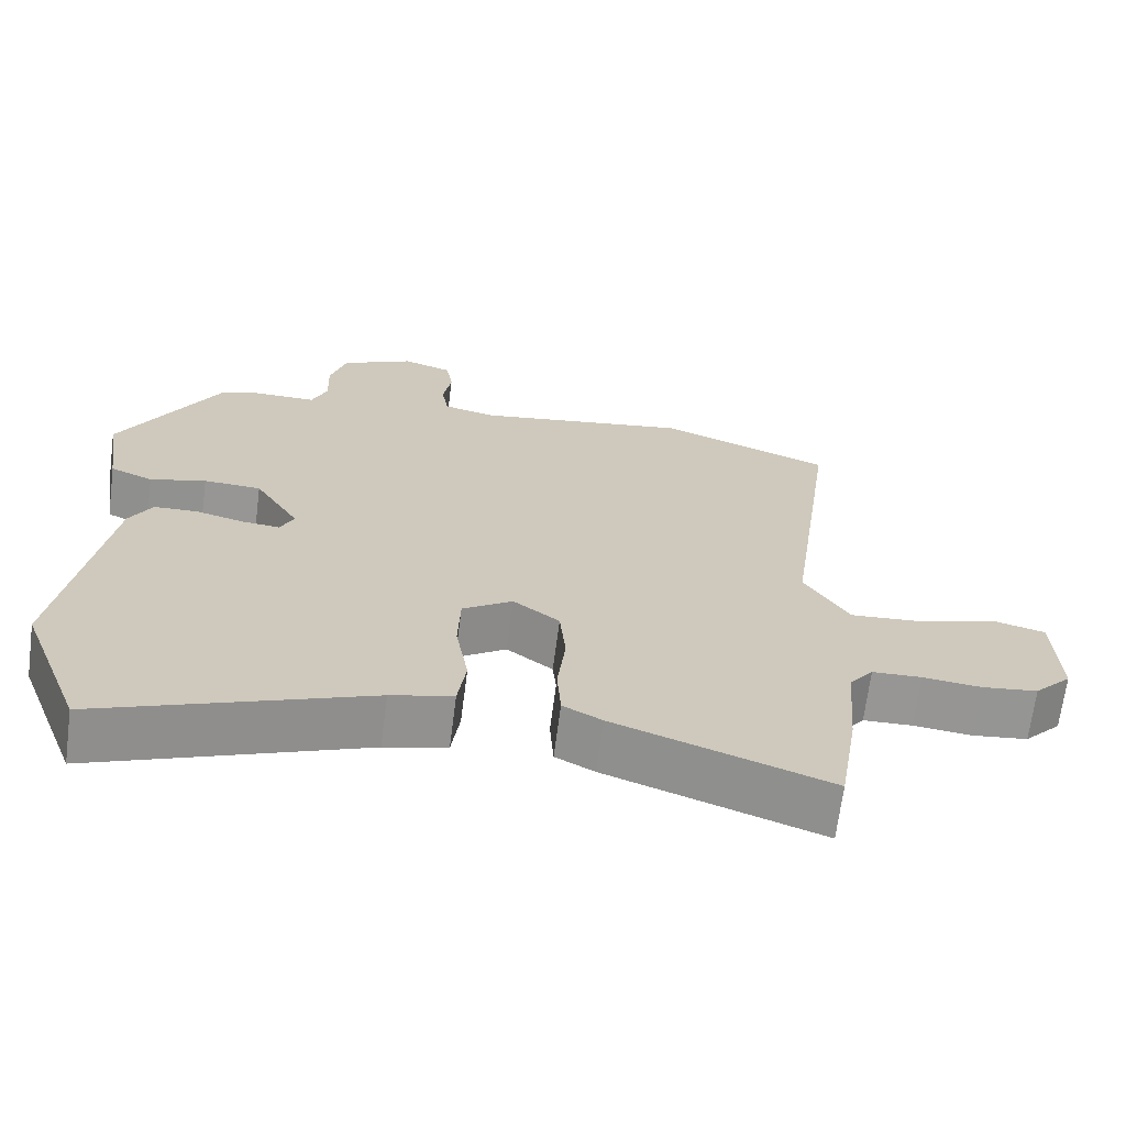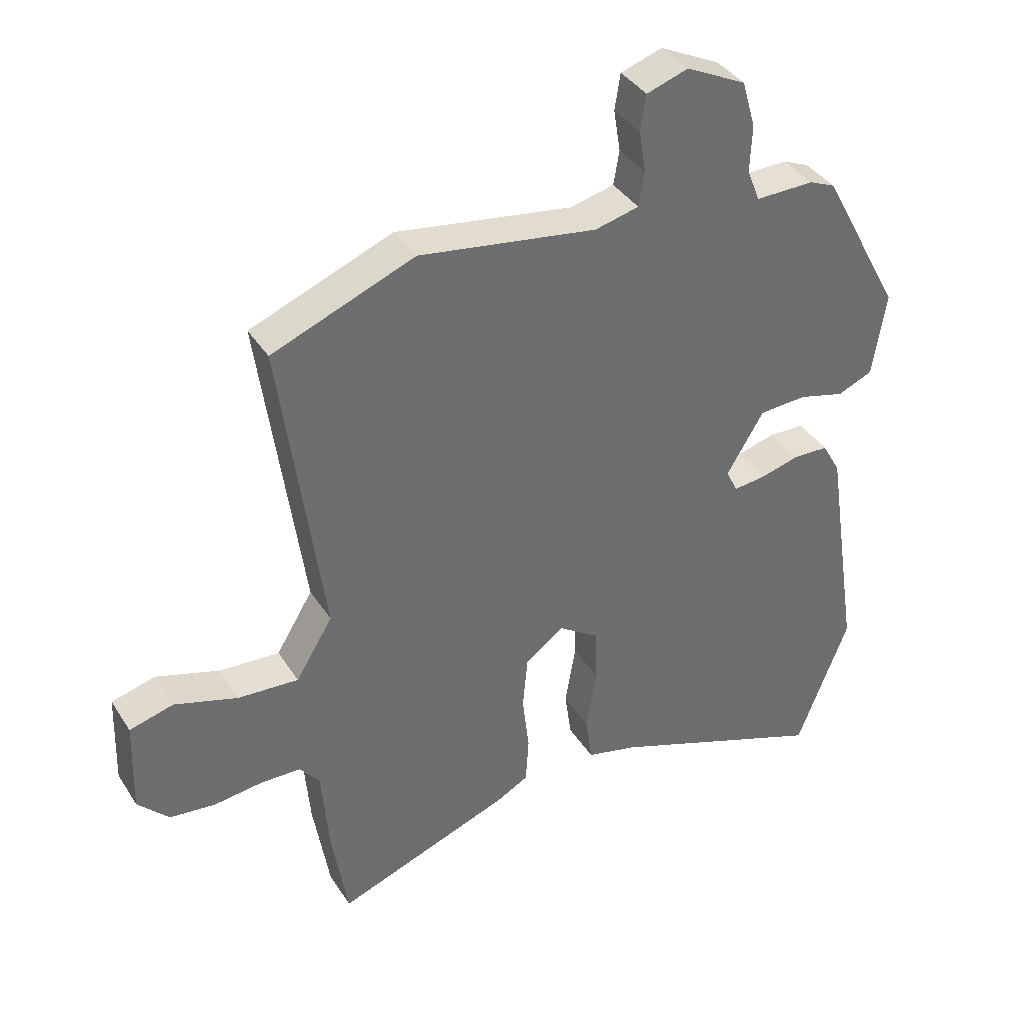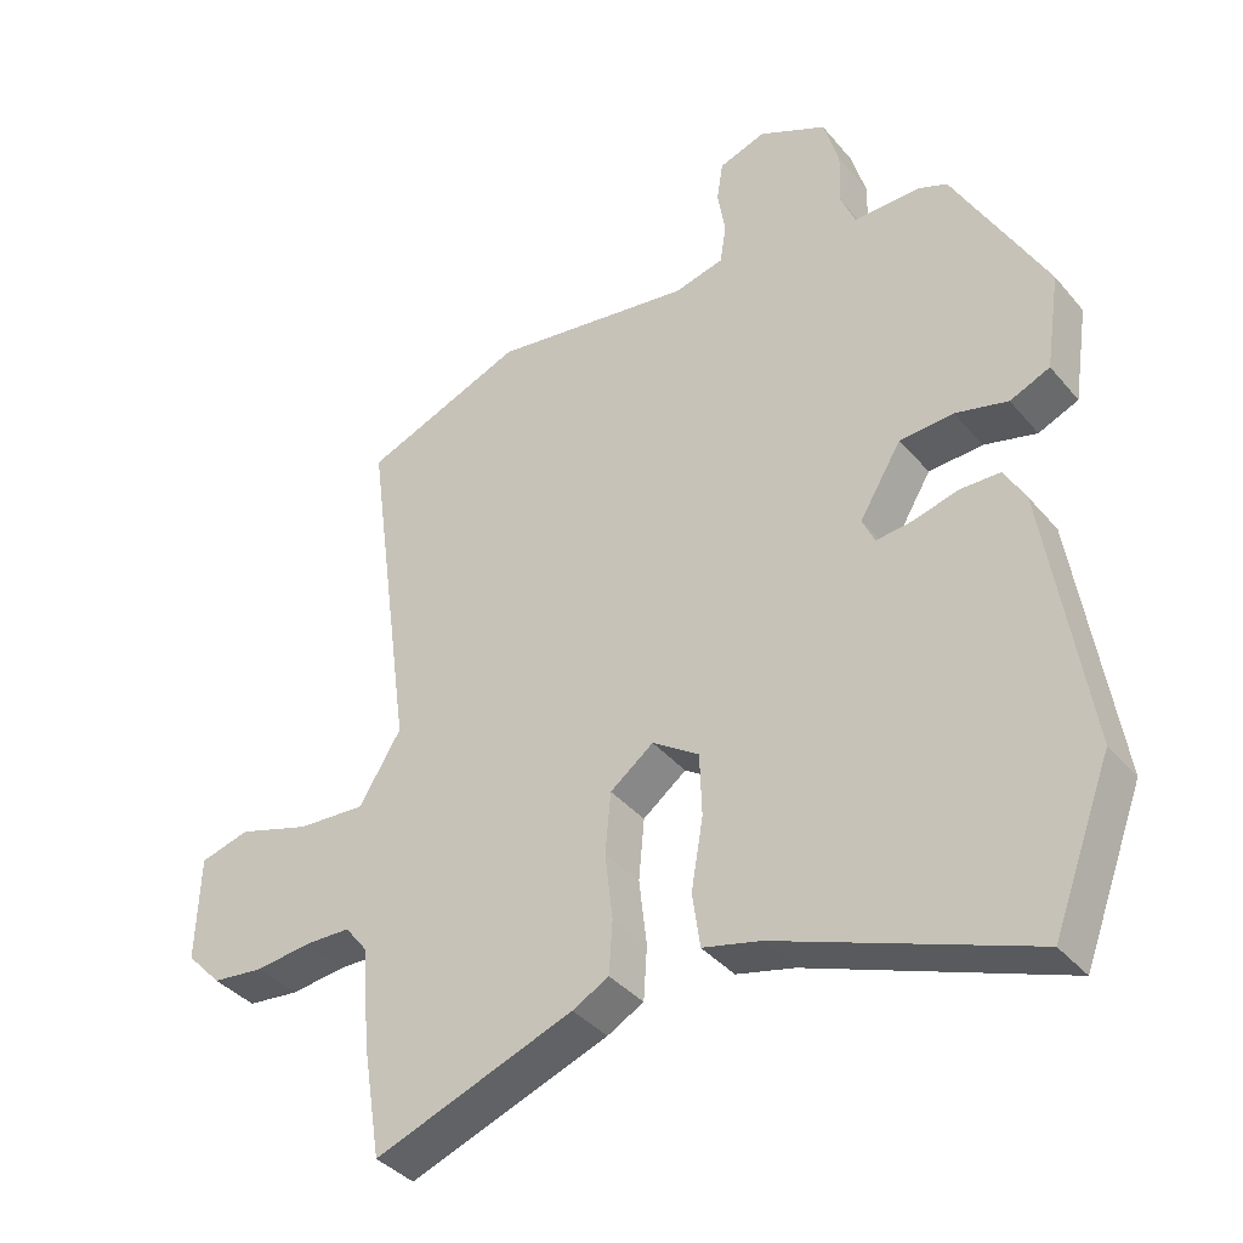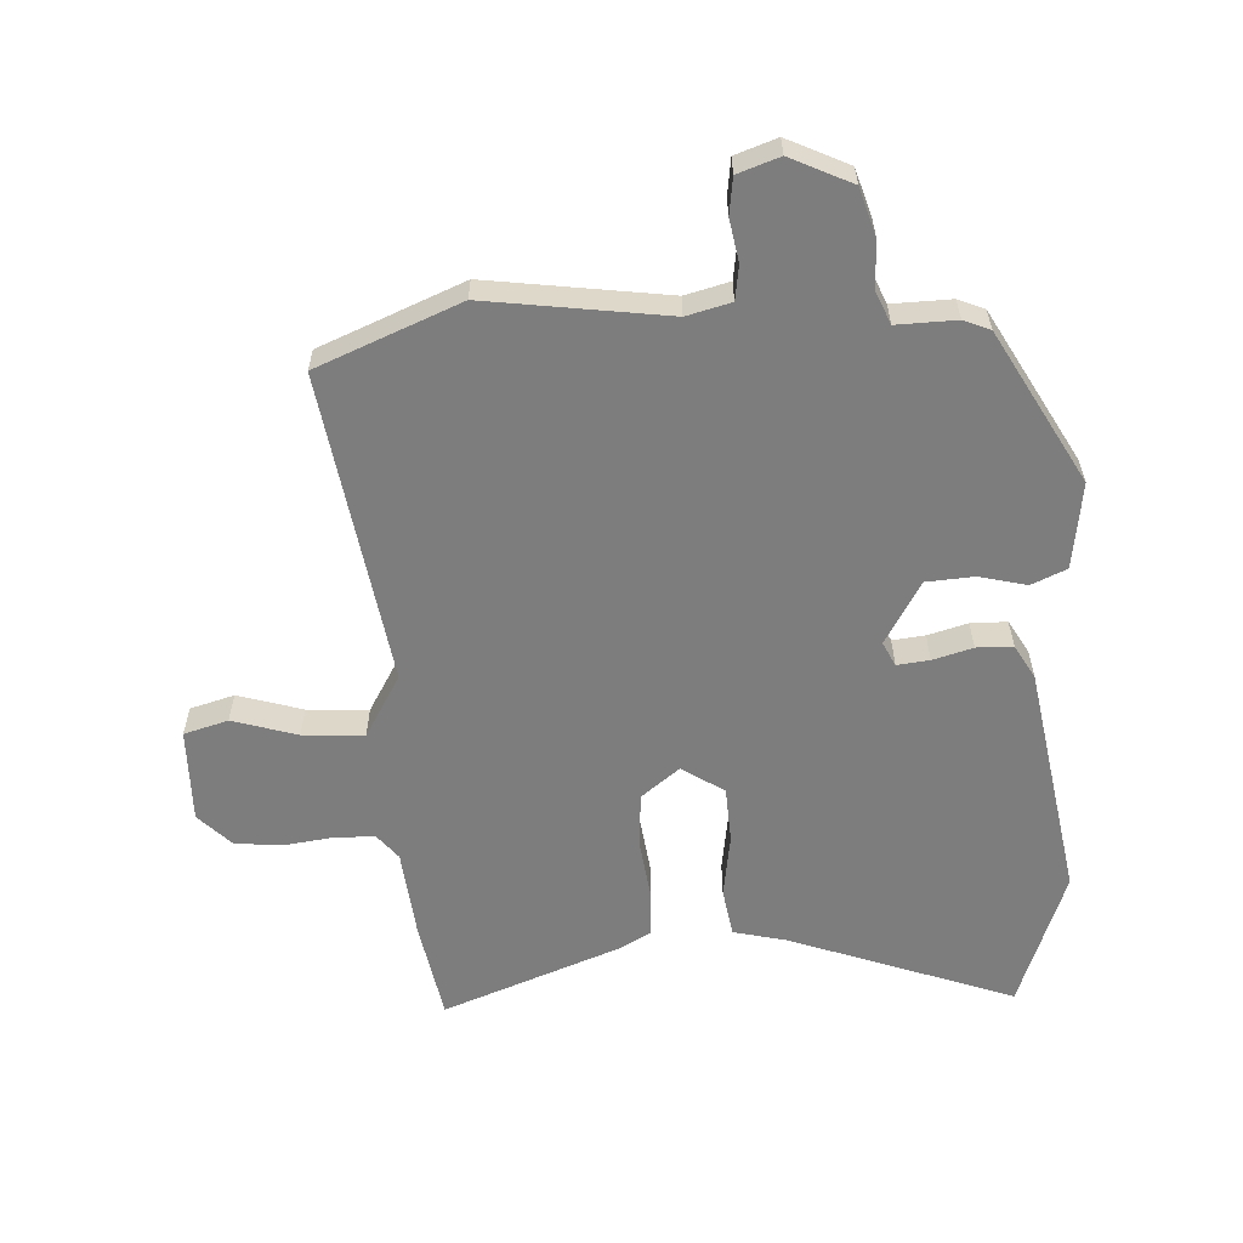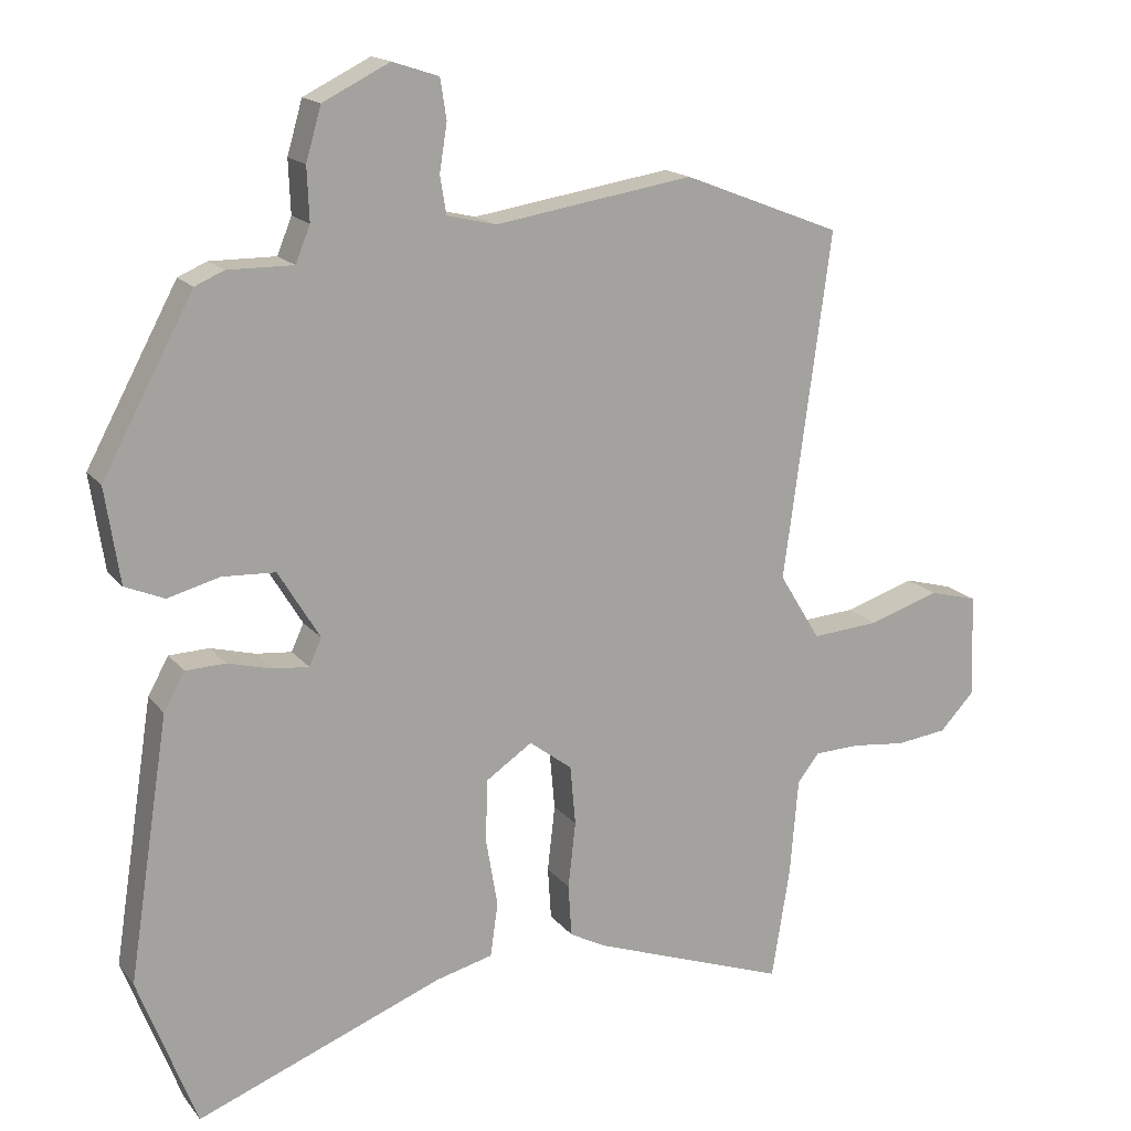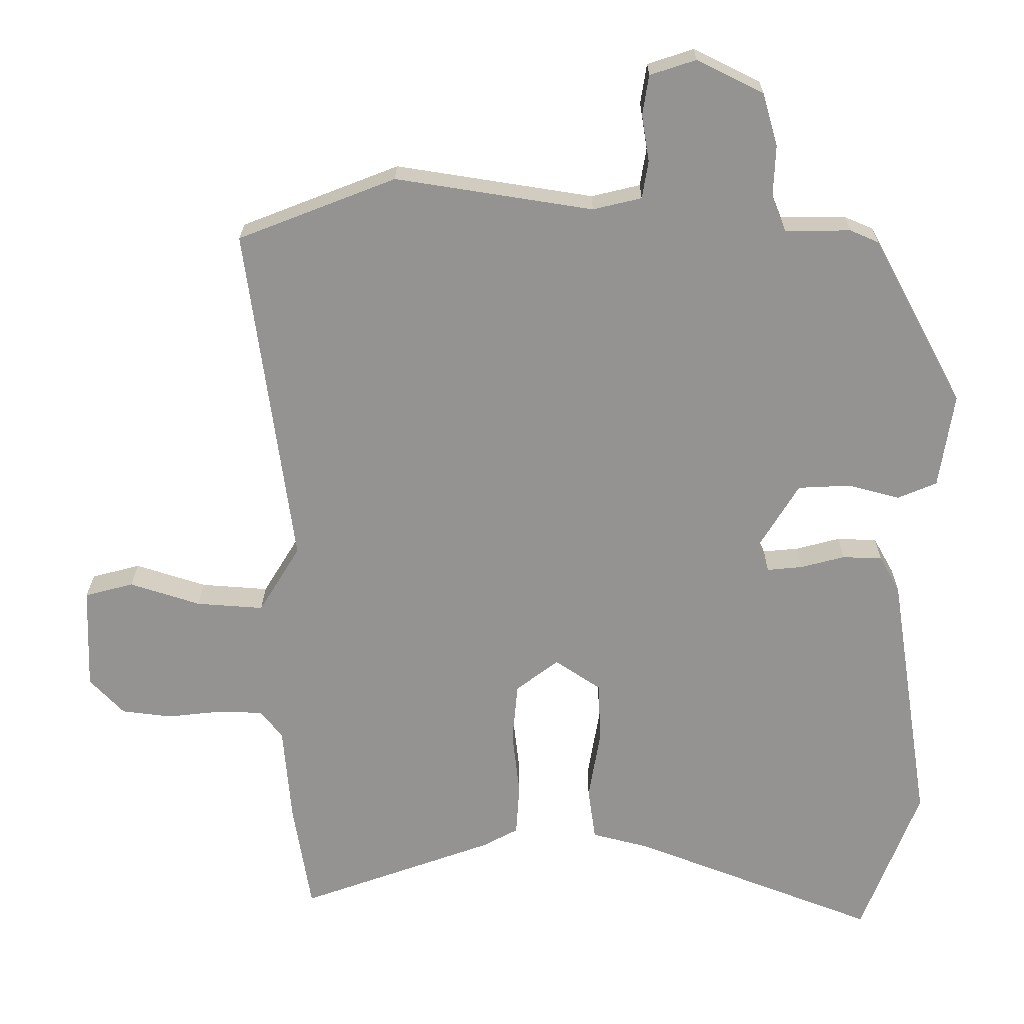
<metadata>
{"format":"obj","ext":"obj","renderer":"f3d","projection":"perspective","resolution":1024,"background":"white","views":[{"elev":-67.9,"azim":172.6,"up":"+Z"},{"elev":38.4,"azim":-29.2,"up":"+Z"},{"elev":-38.4,"azim":35.4,"up":"+Z"},{"elev":-59.1,"azim":4.0,"up":"+Y"},{"elev":16.7,"azim":154.6,"up":"+Z"},{"elev":23.2,"azim":0.4,"up":"+Z"}]}
</metadata>
<code>
v -0.546 0.07 0.482
v -0.316 0.07 0.572
v -0.028 0.07 0.527
v 0.043 0.07 0.544
v 0.052 0.07 0.599
v 0.041 0.07 0.667
v 0.05 0.07 0.725
v 0.117 0.07 0.747
v 0.214 0.07 0.699
v 0.236 0.07 0.623
v 0.233 0.07 0.547
v 0.254 0.07 0.495
v 0.349 0.07 0.496
v 0.391 0.07 0.478
v 0.523 0.07 0.234
v 0.502 0.07 0.096
v 0.445 0.07 0.072
v 0.37 0.07 0.092
v 0.293 0.07 0.088
v 0.233 0.07 -0.011
v 0.251 0.07 -0.05
v 0.303 0.07 -0.045
v 0.367 0.07 -0.028
v 0.425 0.07 -0.03
v 0.455 0.07 -0.084
v 0.514 0.07 -0.463
v 0.43 0.07 -0.684
v 0.072 0.07 -0.546
v -0.011 0.07 -0.525
v -0.022 0.07 -0.447
v -0.005 0.07 -0.346
v -0.008 0.07 -0.256
v -0.075 0.07 -0.211
v -0.137 0.07 -0.258
v -0.145 0.07 -0.345
v -0.134 0.07 -0.441
v -0.139 0.07 -0.517
v -0.191 0.07 -0.545
v -0.476 0.07 -0.648
v -0.502 0.07 -0.487
v -0.514 0.07 -0.344
v -0.546 0.07 -0.303
v -0.612 0.07 -0.301
v -0.691 0.07 -0.31
v -0.765 0.07 -0.301
v -0.815 0.07 -0.248
v -0.81 0.07 -0.097
v -0.739 0.07 -0.078
v -0.636 0.07 -0.111
v -0.538 0.07 -0.118
v -0.478 0.07 -0.02
v -0.546 0 0.482
v -0.316 0 0.572
v -0.028 0 0.527
v 0.043 0 0.544
v 0.052 0 0.599
v 0.041 0 0.667
v 0.05 0 0.725
v 0.117 0 0.747
v 0.214 0 0.699
v 0.236 0 0.623
v 0.233 0 0.547
v 0.254 0 0.495
v 0.349 0 0.496
v 0.391 0 0.478
v 0.523 0 0.234
v 0.502 0 0.096
v 0.445 0 0.072
v 0.37 0 0.092
v 0.293 0 0.088
v 0.233 0 -0.011
v 0.251 0 -0.05
v 0.303 0 -0.045
v 0.367 0 -0.028
v 0.425 0 -0.03
v 0.455 0 -0.084
v 0.514 0 -0.463
v 0.43 0 -0.684
v 0.072 0 -0.546
v -0.011 0 -0.525
v -0.022 0 -0.447
v -0.005 0 -0.346
v -0.008 0 -0.256
v -0.075 0 -0.211
v -0.137 0 -0.258
v -0.145 0 -0.345
v -0.134 0 -0.441
v -0.139 0 -0.517
v -0.191 0 -0.545
v -0.476 0 -0.648
v -0.502 0 -0.487
v -0.514 0 -0.344
v -0.546 0 -0.303
v -0.612 0 -0.301
v -0.691 0 -0.31
v -0.765 0 -0.301
v -0.815 0 -0.248
v -0.81 0 -0.097
v -0.739 0 -0.078
v -0.636 0 -0.111
v -0.538 0 -0.118
v -0.478 0 -0.02
f 46 47 48 49
f 46 49 50
f 43 44 45 46
f 42 43 46 50
f 41 42 50 51
f 39 40 41 51
f 35 36 37 38
f 34 35 38 39
f 28 29 30 31
f 28 31 32
f 27 28 32
f 26 27 32
f 25 26 32 33
f 22 23 24 25
f 21 22 25 33
f 15 16 17 18
f 15 18 19
f 12 13 14 15
f 12 15 19
f 11 12 19 20
f 9 10 11
f 8 9 11 20
f 5 6 7 8
f 4 5 8 20
f 51 1 2 3
f 34 39 51 3
f 20 21 33
f 3 4 20 33
f 3 33 34
f 100 99 98 97
f 101 100 97
f 97 96 95 94
f 101 97 94 93
f 102 101 93 92
f 102 92 91 90
f 89 88 87 86
f 90 89 86 85
f 82 81 80 79
f 83 82 79
f 83 79 78
f 83 78 77
f 84 83 77 76
f 76 75 74 73
f 84 76 73 72
f 69 68 67 66
f 70 69 66
f 66 65 64 63
f 70 66 63
f 71 70 63 62
f 62 61 60
f 71 62 60 59
f 59 58 57 56
f 71 59 56 55
f 54 53 52 102
f 54 102 90 85
f 84 72 71
f 84 71 55 54
f 85 84 54
f 1 52 53 2
f 2 53 54 3
f 3 54 55 4
f 4 55 56 5
f 5 56 57 6
f 6 57 58 7
f 7 58 59 8
f 8 59 60 9
f 9 60 61 10
f 10 61 62 11
f 11 62 63 12
f 12 63 64 13
f 13 64 65 14
f 14 65 66 15
f 15 66 67 16
f 16 67 68 17
f 17 68 69 18
f 18 69 70 19
f 19 70 71 20
f 20 71 72 21
f 21 72 73 22
f 22 73 74 23
f 23 74 75 24
f 24 75 76 25
f 25 76 77 26
f 26 77 78 27
f 27 78 79 28
f 28 79 80 29
f 29 80 81 30
f 30 81 82 31
f 31 82 83 32
f 32 83 84 33
f 33 84 85 34
f 34 85 86 35
f 35 86 87 36
f 36 87 88 37
f 37 88 89 38
f 38 89 90 39
f 39 90 91 40
f 40 91 92 41
f 41 92 93 42
f 42 93 94 43
f 43 94 95 44
f 44 95 96 45
f 45 96 97 46
f 46 97 98 47
f 47 98 99 48
f 48 99 100 49
f 49 100 101 50
f 50 101 102 51
f 51 102 52 1

</code>
